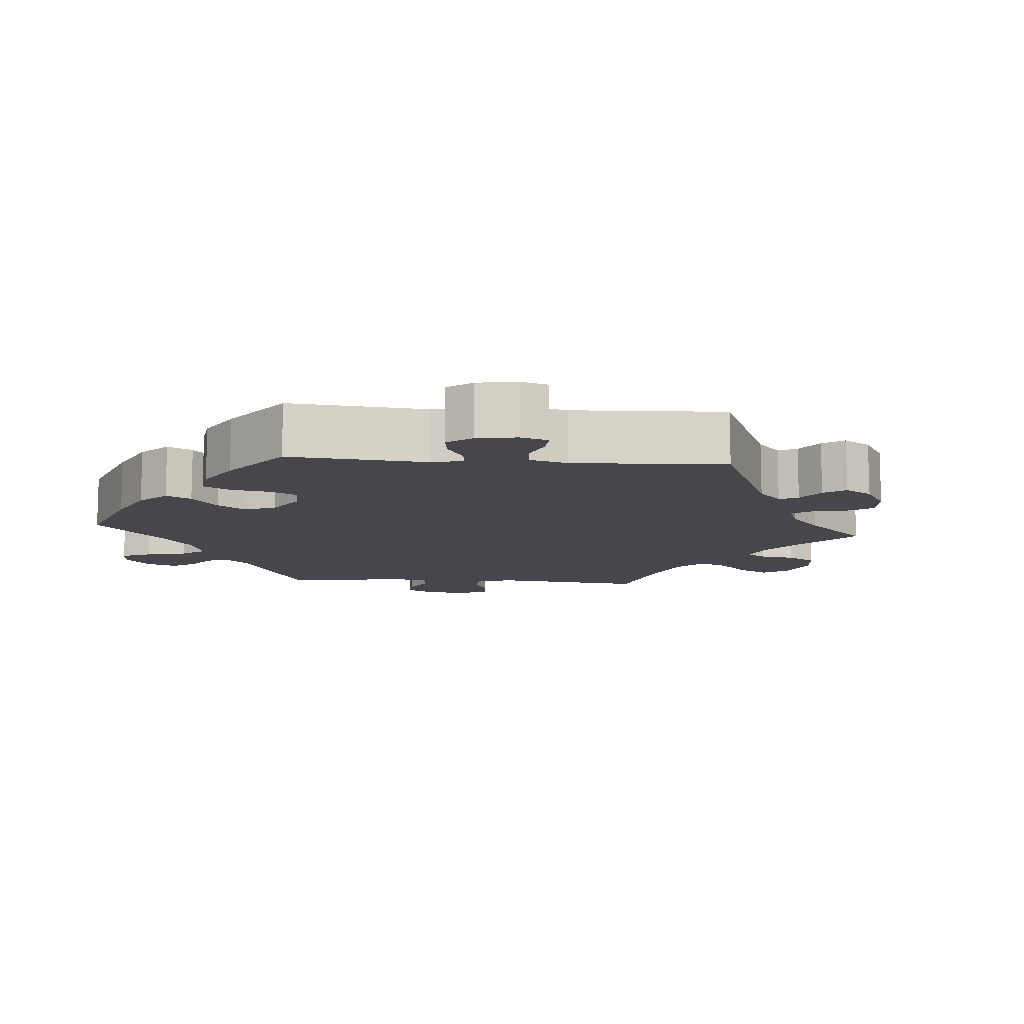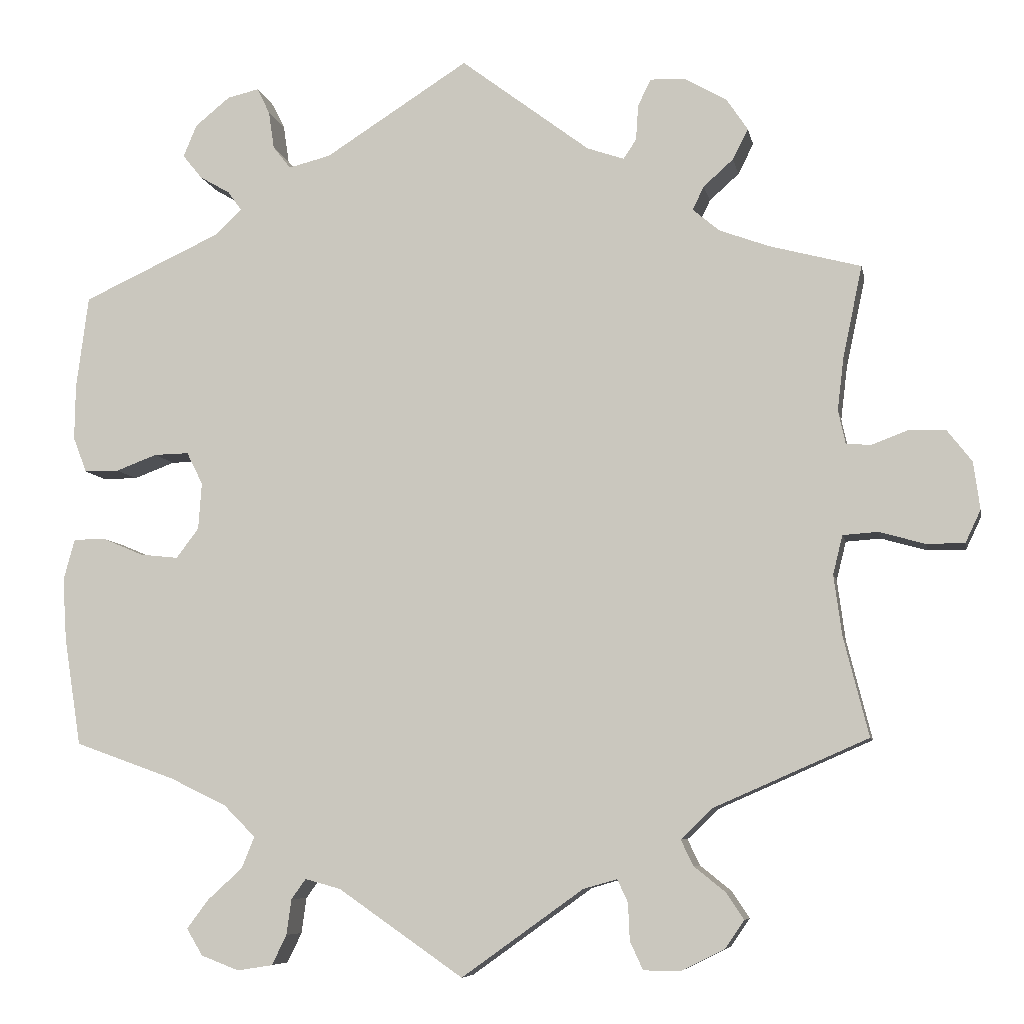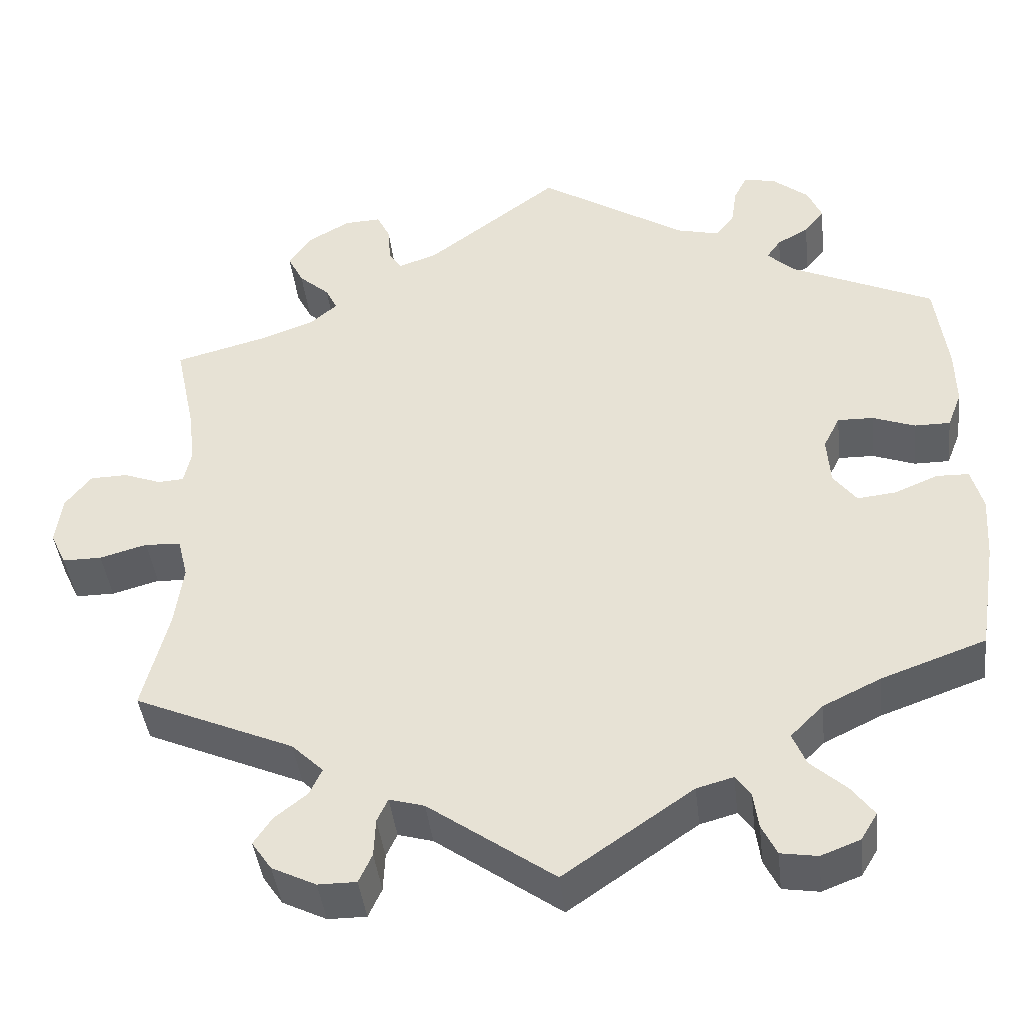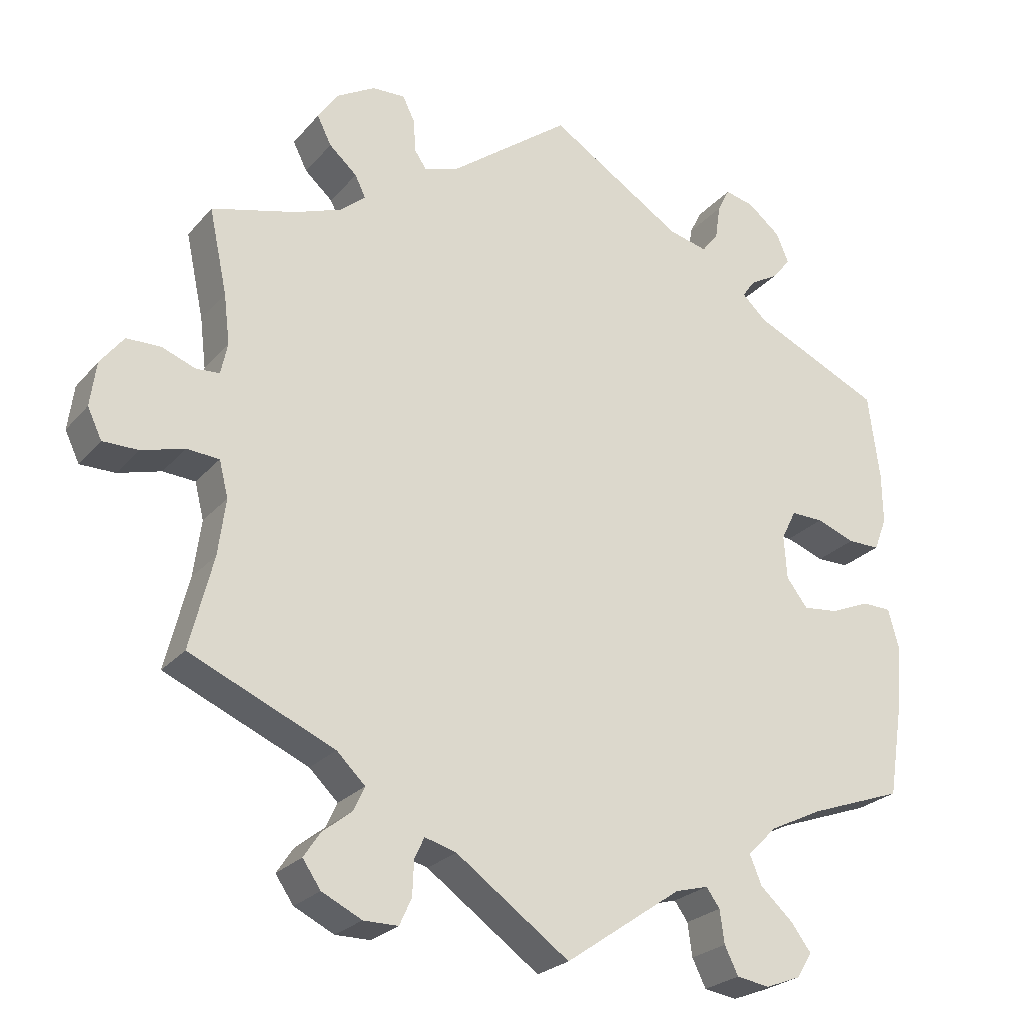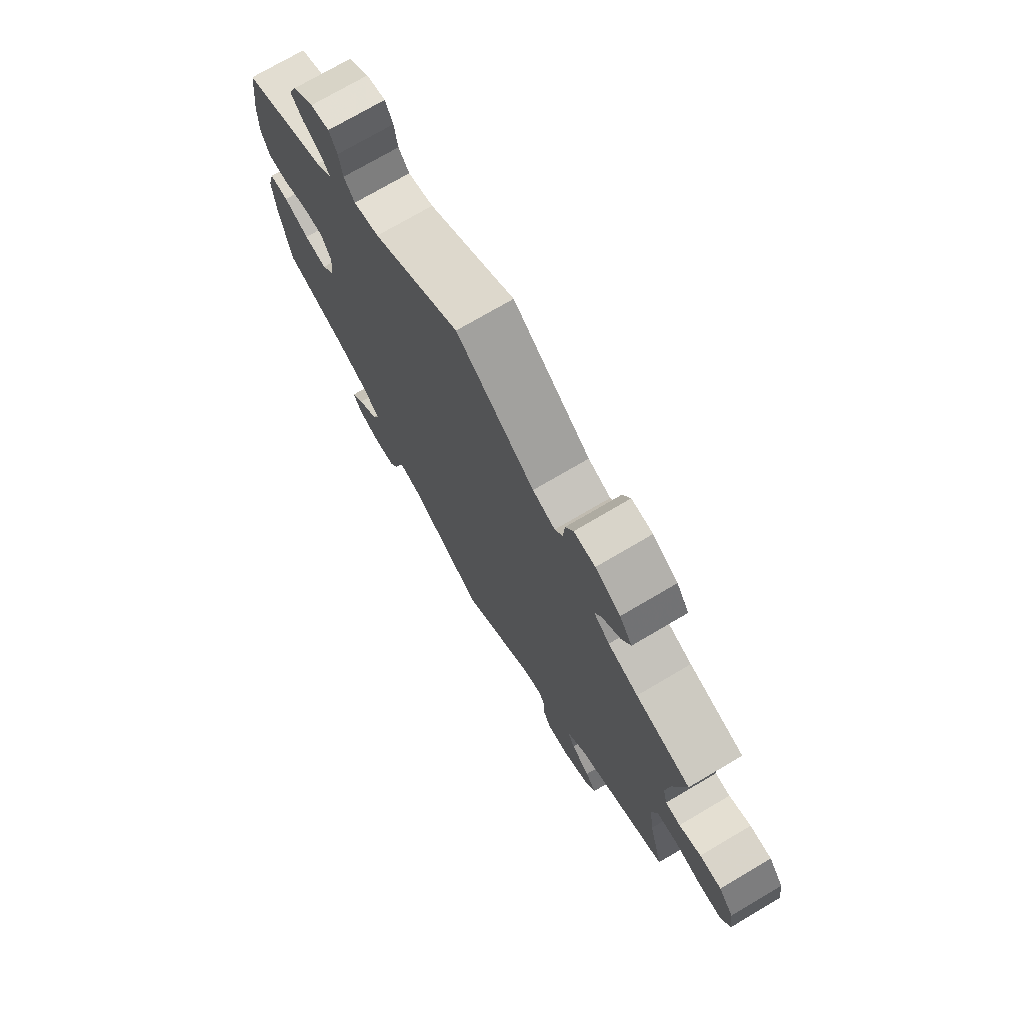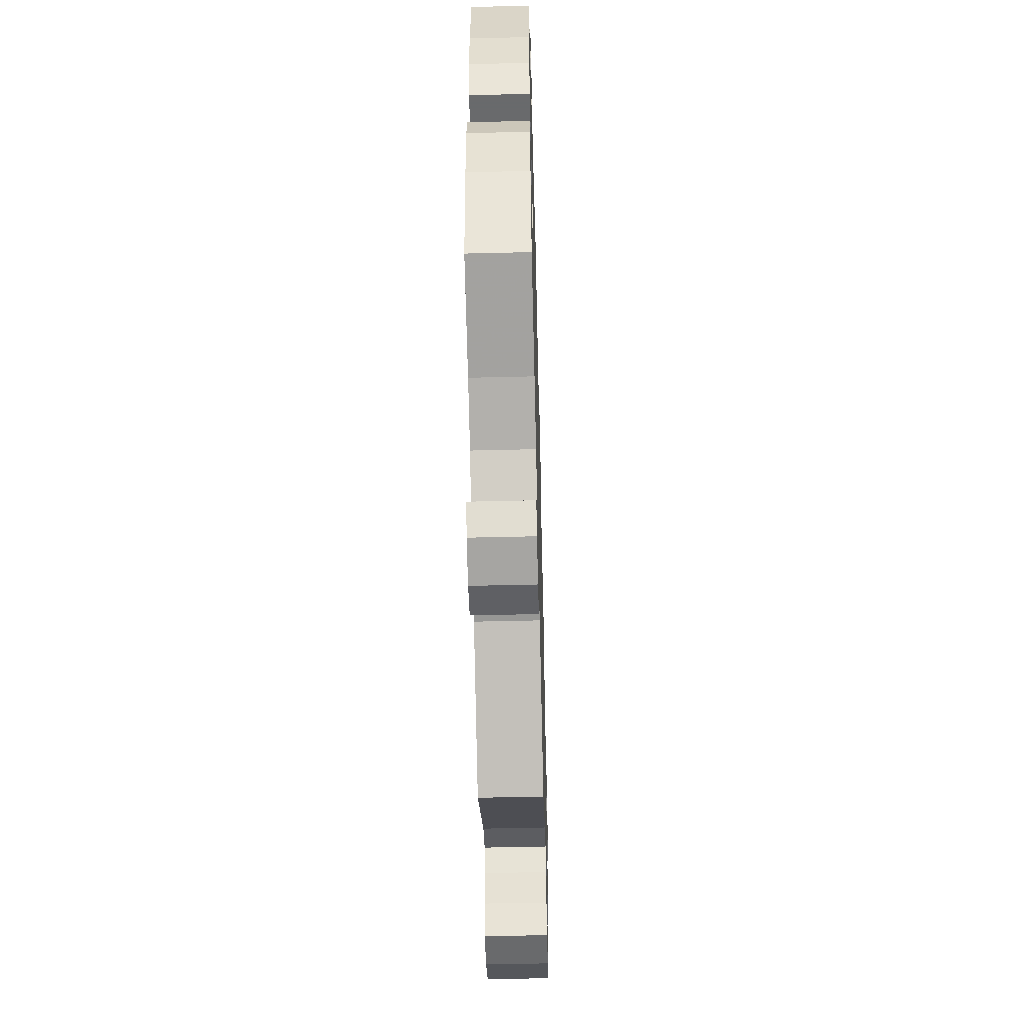
<metadata>
{"format":"obj","ext":"obj","renderer":"f3d","projection":"perspective","resolution":1024,"background":"white","views":[{"elev":-10.9,"azim":-34.7,"up":"+Y"},{"elev":-7.4,"azim":10.9,"up":"+Z"},{"elev":-42.2,"azim":-173.5,"up":"+Z"},{"elev":-24.8,"azim":149.7,"up":"+Z"},{"elev":73.9,"azim":59.5,"up":"+Z"},{"elev":-52.9,"azim":-88.5,"up":"+Z"}]}
</metadata>
<code>
v -0.155 0.07 -0.471
v -0.199 0.07 -0.459
v -0.217 0.07 -0.484
v -0.223 0.07 -0.528
v -0.241 0.07 -0.565
v -0.285 0.07 -0.572
v -0.332 0.07 -0.554
v -0.352 0.07 -0.521
v -0.325 0.07 -0.485
v -0.282 0.07 -0.446
v -0.266 0.07 -0.407
v -0.305 0.07 -0.368
v -0.375 0.07 -0.334
v -0.5 0.07 -0.289
v -0.521 0.07 -0.156
v -0.526 0.07 -0.078
v -0.512 0.07 -0.027
v -0.473 0.07 -0.026
v -0.421 0.07 -0.048
v -0.374 0.07 -0.053
v -0.346 0.07 -0.016
v -0.342 0.07 0.042
v -0.362 0.07 0.082
v -0.405 0.07 0.081
v -0.456 0.07 0.062
v -0.499 0.07 0.062
v -0.516 0.07 0.106
v -0.515 0.07 0.174
v -0.5 0.07 0.289
v -0.328 0.07 0.368
v -0.295 0.07 0.399
v -0.312 0.07 0.423
v -0.35 0.07 0.445
v -0.374 0.07 0.475
v -0.357 0.07 0.515
v -0.314 0.07 0.55
v -0.275 0.07 0.559
v -0.259 0.07 0.527
v -0.252 0.07 0.48
v -0.23 0.07 0.452
v -0.178 0.07 0.465
v 0 0.07 0.578
v 0.16 0.07 0.457
v 0.206 0.07 0.441
v 0.222 0.07 0.465
v 0.225 0.07 0.509
v 0.241 0.07 0.542
v 0.285 0.07 0.54
v 0.337 0.07 0.51
v 0.363 0.07 0.471
v 0.344 0.07 0.433
v 0.307 0.07 0.4
v 0.293 0.07 0.371
v 0.326 0.07 0.343
v 0.388 0.07 0.32
v 0.501 0.07 0.29
v 0.477 0.07 0.177
v 0.469 0.07 0.111
v 0.478 0.07 0.069
v 0.509 0.07 0.067
v 0.554 0.07 0.084
v 0.599 0.07 0.083
v 0.63 0.07 0.043
v 0.638 0.07 -0.016
v 0.619 0.07 -0.056
v 0.572 0.07 -0.056
v 0.515 0.07 -0.04
v 0.472 0.07 -0.043
v 0.46 0.07 -0.091
v 0.47 0.07 -0.166
v 0.501 0.07 -0.289
v 0.309 0.07 -0.373
v 0.271 0.07 -0.41
v 0.286 0.07 -0.442
v 0.325 0.07 -0.473
v 0.347 0.07 -0.506
v 0.323 0.07 -0.541
v 0.27 0.07 -0.567
v 0.224 0.07 -0.567
v 0.208 0.07 -0.532
v 0.206 0.07 -0.486
v 0.193 0.07 -0.458
v 0.151 0.07 -0.47
v 0 0.07 -0.578
v -0.155 0 -0.471
v -0.199 0 -0.459
v -0.217 0 -0.484
v -0.223 0 -0.528
v -0.241 0 -0.565
v -0.285 0 -0.572
v -0.332 0 -0.554
v -0.352 0 -0.521
v -0.325 0 -0.485
v -0.282 0 -0.446
v -0.266 0 -0.407
v -0.305 0 -0.368
v -0.375 0 -0.334
v -0.5 0 -0.289
v -0.521 0 -0.156
v -0.526 0 -0.078
v -0.512 0 -0.027
v -0.473 0 -0.026
v -0.421 0 -0.048
v -0.374 0 -0.053
v -0.346 0 -0.016
v -0.342 0 0.042
v -0.362 0 0.082
v -0.405 0 0.081
v -0.456 0 0.062
v -0.499 0 0.062
v -0.516 0 0.106
v -0.515 0 0.174
v -0.5 0 0.289
v -0.328 0 0.368
v -0.295 0 0.399
v -0.312 0 0.423
v -0.35 0 0.445
v -0.374 0 0.475
v -0.357 0 0.515
v -0.314 0 0.55
v -0.275 0 0.559
v -0.259 0 0.527
v -0.252 0 0.48
v -0.23 0 0.452
v -0.178 0 0.465
v 0 0 0.578
v 0.16 0 0.457
v 0.206 0 0.441
v 0.222 0 0.465
v 0.225 0 0.509
v 0.241 0 0.542
v 0.285 0 0.54
v 0.337 0 0.51
v 0.363 0 0.471
v 0.344 0 0.433
v 0.307 0 0.4
v 0.293 0 0.371
v 0.326 0 0.343
v 0.388 0 0.32
v 0.501 0 0.29
v 0.477 0 0.177
v 0.469 0 0.111
v 0.478 0 0.069
v 0.509 0 0.067
v 0.554 0 0.084
v 0.599 0 0.083
v 0.63 0 0.043
v 0.638 0 -0.016
v 0.619 0 -0.056
v 0.572 0 -0.056
v 0.515 0 -0.04
v 0.472 0 -0.043
v 0.46 0 -0.091
v 0.47 0 -0.166
v 0.501 0 -0.289
v 0.309 0 -0.373
v 0.271 0 -0.41
v 0.286 0 -0.442
v 0.325 0 -0.473
v 0.347 0 -0.506
v 0.323 0 -0.541
v 0.27 0 -0.567
v 0.224 0 -0.567
v 0.208 0 -0.532
v 0.206 0 -0.486
v 0.193 0 -0.458
v 0.151 0 -0.47
v 0 0 -0.578
f 83 84 1
f 82 83 1 2
f 78 79 80 81
f 78 81 82
f 77 78 82
f 74 75 76 77
f 73 74 77 82
f 72 73 82 2
f 70 71 72 2
f 64 65 66 67
f 64 67 68
f 63 64 68
f 60 61 62 63
f 59 60 63 68
f 58 59 68 69
f 55 56 57
f 54 55 57 58
f 53 54 58 69
f 49 50 51 52
f 49 52 53
f 48 49 53
f 45 46 47 48
f 44 45 48 53
f 43 44 53 69
f 41 42 43 69
f 36 37 38 39
f 36 39 40
f 35 36 40
f 32 33 34 35
f 31 32 35 40
f 30 31 40 41
f 28 29 30
f 24 25 26 27
f 23 24 27 28
f 16 17 18 19
f 16 19 20
f 13 14 15 16
f 12 13 16 20
f 11 12 20 21
f 7 8 9 10
f 5 6 7 10
f 3 4 5 10
f 2 3 10 11
f 23 28 30 41
f 22 23 41 69
f 21 22 69 70
f 2 11 21 70
f 85 168 167
f 86 85 167 166
f 165 164 163 162
f 166 165 162
f 166 162 161
f 161 160 159 158
f 166 161 158 157
f 86 166 157 156
f 86 156 155 154
f 151 150 149 148
f 152 151 148
f 152 148 147
f 147 146 145 144
f 152 147 144 143
f 153 152 143 142
f 141 140 139
f 142 141 139 138
f 153 142 138 137
f 136 135 134 133
f 137 136 133
f 137 133 132
f 132 131 130 129
f 137 132 129 128
f 153 137 128 127
f 153 127 126 125
f 123 122 121 120
f 124 123 120
f 124 120 119
f 119 118 117 116
f 124 119 116 115
f 125 124 115 114
f 114 113 112
f 111 110 109 108
f 112 111 108 107
f 103 102 101 100
f 104 103 100
f 100 99 98 97
f 104 100 97 96
f 105 104 96 95
f 94 93 92 91
f 94 91 90 89
f 94 89 88 87
f 95 94 87 86
f 125 114 112 107
f 153 125 107 106
f 154 153 106 105
f 154 105 95 86
f 1 85 86 2
f 2 86 87 3
f 3 87 88 4
f 4 88 89 5
f 5 89 90 6
f 6 90 91 7
f 7 91 92 8
f 8 92 93 9
f 9 93 94 10
f 10 94 95 11
f 11 95 96 12
f 12 96 97 13
f 13 97 98 14
f 14 98 99 15
f 15 99 100 16
f 16 100 101 17
f 17 101 102 18
f 18 102 103 19
f 19 103 104 20
f 20 104 105 21
f 21 105 106 22
f 22 106 107 23
f 23 107 108 24
f 24 108 109 25
f 25 109 110 26
f 26 110 111 27
f 27 111 112 28
f 28 112 113 29
f 29 113 114 30
f 30 114 115 31
f 31 115 116 32
f 32 116 117 33
f 33 117 118 34
f 34 118 119 35
f 35 119 120 36
f 36 120 121 37
f 37 121 122 38
f 38 122 123 39
f 39 123 124 40
f 40 124 125 41
f 41 125 126 42
f 42 126 127 43
f 43 127 128 44
f 44 128 129 45
f 45 129 130 46
f 46 130 131 47
f 47 131 132 48
f 48 132 133 49
f 49 133 134 50
f 50 134 135 51
f 51 135 136 52
f 52 136 137 53
f 53 137 138 54
f 54 138 139 55
f 55 139 140 56
f 56 140 141 57
f 57 141 142 58
f 58 142 143 59
f 59 143 144 60
f 60 144 145 61
f 61 145 146 62
f 62 146 147 63
f 63 147 148 64
f 64 148 149 65
f 65 149 150 66
f 66 150 151 67
f 67 151 152 68
f 68 152 153 69
f 69 153 154 70
f 70 154 155 71
f 71 155 156 72
f 72 156 157 73
f 73 157 158 74
f 74 158 159 75
f 75 159 160 76
f 76 160 161 77
f 77 161 162 78
f 78 162 163 79
f 79 163 164 80
f 80 164 165 81
f 81 165 166 82
f 82 166 167 83
f 83 167 168 84
f 84 168 85 1

</code>
